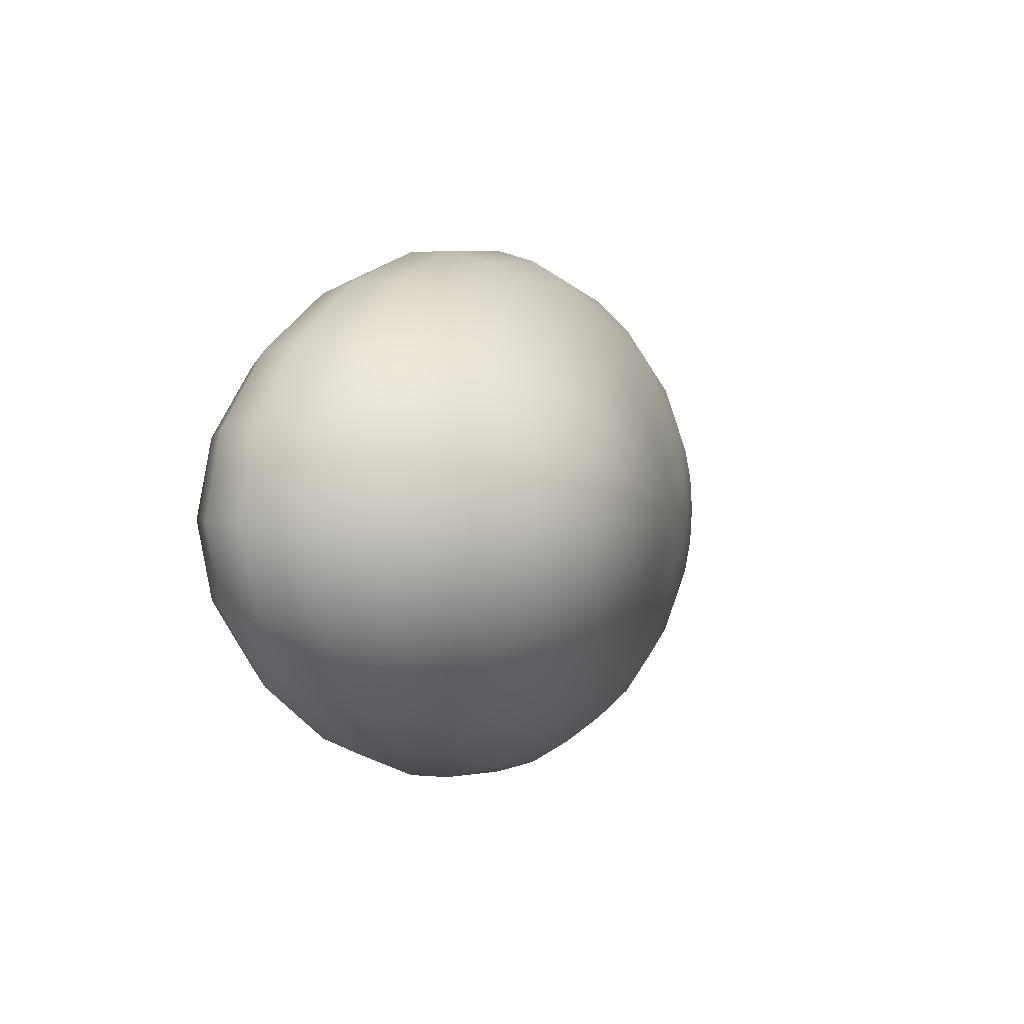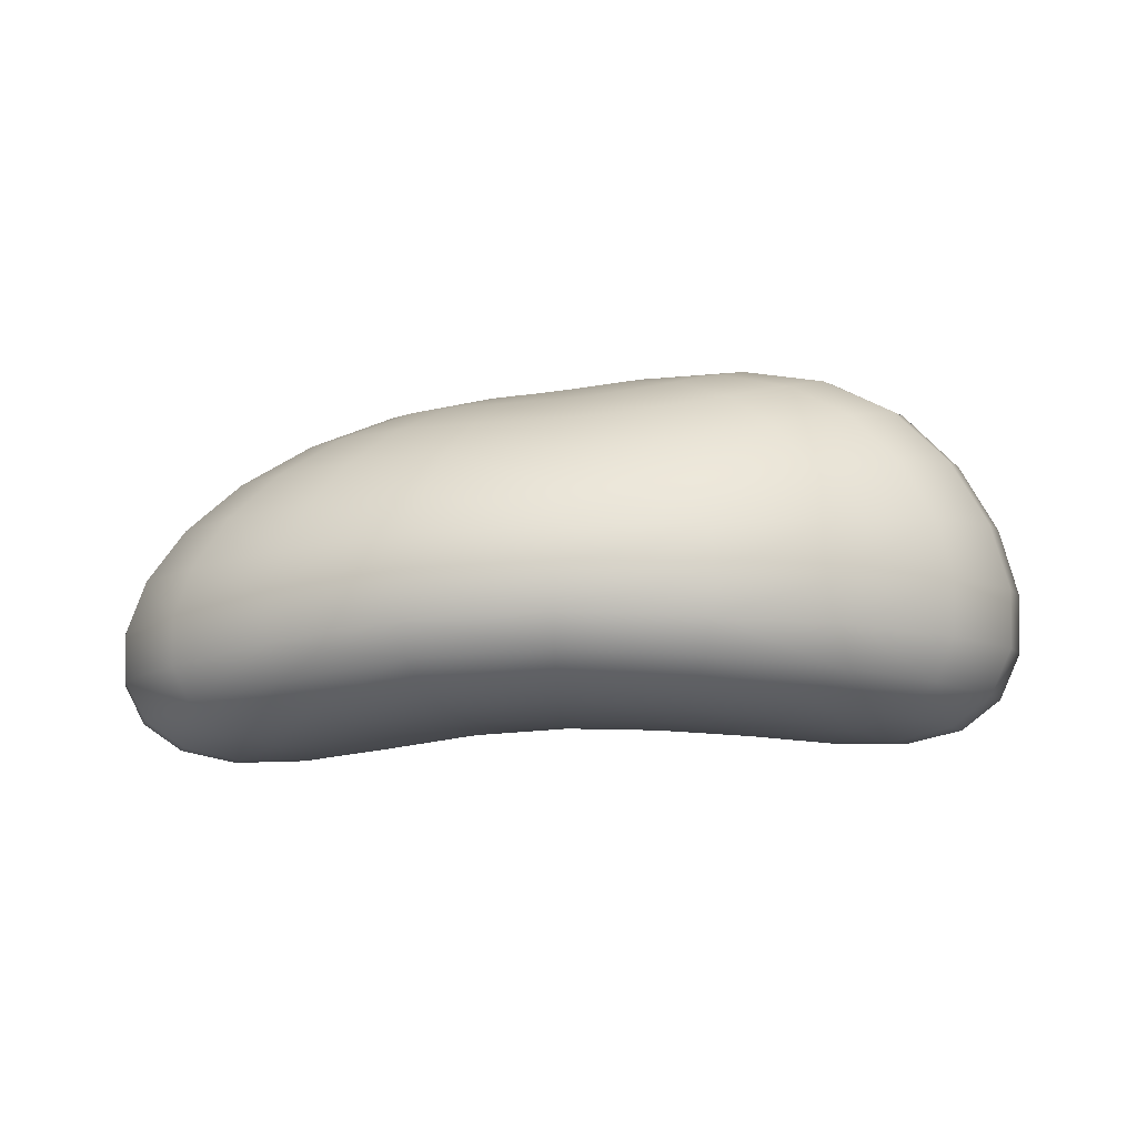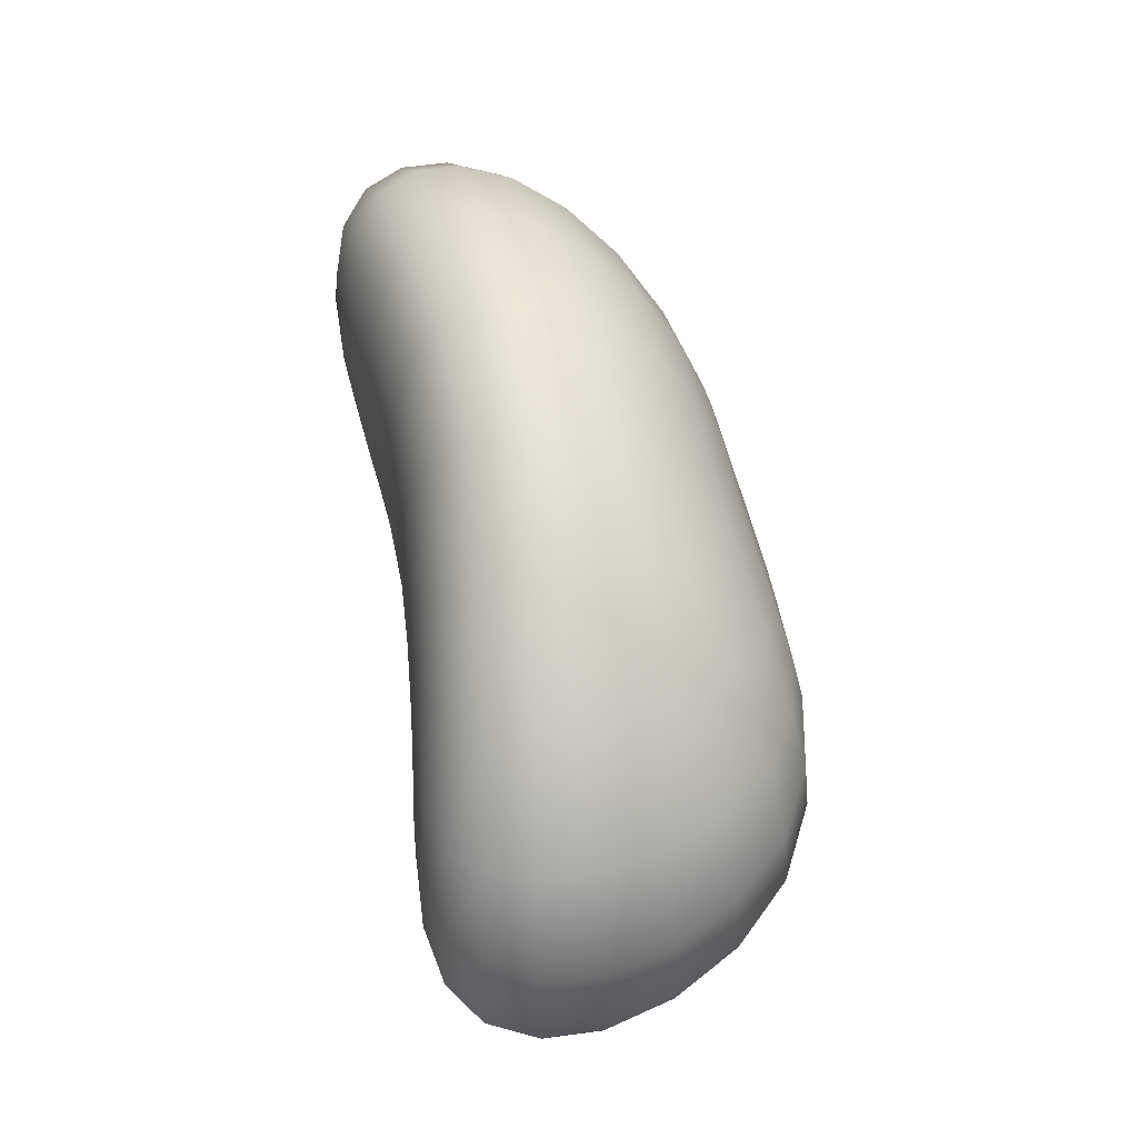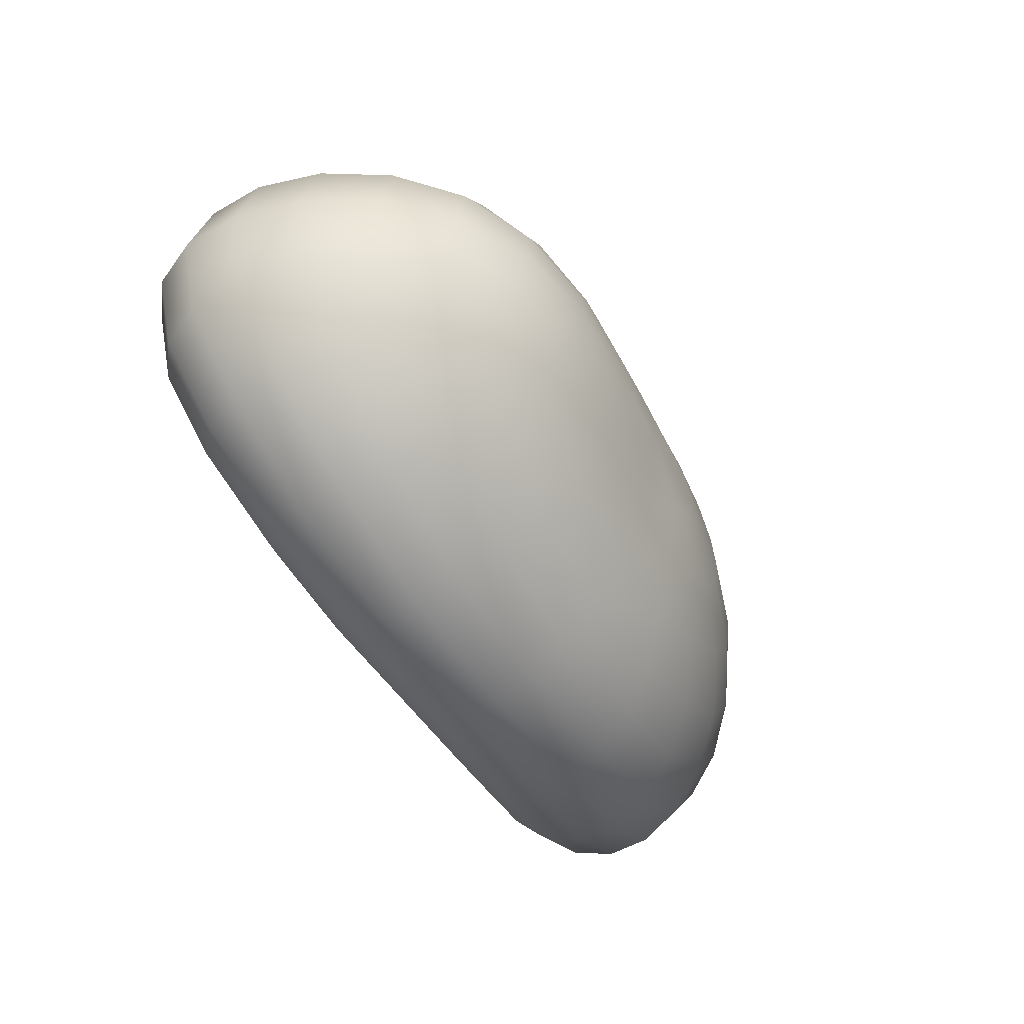
<metadata>
{"format":"obj","ext":"obj","renderer":"f3d","projection":"perspective","resolution":1024,"background":"white","views":[{"elev":1.3,"azim":110.5,"up":"+Z"},{"elev":-3.2,"azim":2.6,"up":"+Y"},{"elev":63.6,"azim":82.4,"up":"+Z"},{"elev":-50.6,"azim":122.5,"up":"+Z"}]}
</metadata>
<code>
g Sphere
v -0.4067 0.5906 -0
v 0 -0.09224 -0
v -0.1977 0.6336 -0.03987
v -0.3868 0.5917 -0.078
v -0.559 0.5252 -0.1127
v -0.7068 0.4385 -0.1425
v -0.8236 0.3368 -0.1661
v -0.9045 0.2267 -0.1824
v -0.9458 0.1157 -0.1907
v -0.9458 0.01304 -0.1907
v -0.9045 -0.07179 -0.1824
v -0.8236 -0.1303 -0.1661
v -0.7068 -0.1579 -0.1425
v -0.559 -0.156 -0.1127
v -0.3868 -0.1334 -0.078
v -0.1977 -0.1058 -0.03987
v -0.1682 0.6344 -0.07583
v -0.3291 0.5947 -0.1484
v -0.4755 0.5313 -0.2144
v -0.6012 0.4483 -0.2711
v -0.7006 0.3509 -0.3159
v -0.7694 0.2455 -0.3469
v -0.8046 0.1398 -0.3628
v -0.8046 0.0424 -0.3628
v -0.7694 -0.03846 -0.3469
v -0.7006 -0.09595 -0.3159
v -0.6012 -0.1267 -0.2711
v -0.4755 -0.1322 -0.2144
v -0.3291 -0.1198 -0.1484
v -0.1682 -0.1016 -0.07583
v -0.1222 0.6355 -0.1044
v -0.2391 0.5986 -0.2042
v -0.3455 0.5397 -0.2951
v -0.4368 0.4625 -0.3731
v -0.509 0.372 -0.4348
v -0.559 0.2744 -0.4775
v -0.5846 0.1768 -0.4993
v -0.5846 0.08634 -0.4993
v -0.559 0.009778 -0.4775
v -0.509 -0.04792 -0.4348
v -0.4368 -0.08448 -0.3731
v -0.3455 -0.1011 -0.2951
v -0.2391 -0.1024 -0.2042
v -0.1222 -0.09636 -0.1044
v -0.06425 0.6389 -0.1227
v -0.1257 0.6019 -0.24
v -0.1816 0.5472 -0.3469
v -0.2296 0.4757 -0.4386
v -0.2676 0.3924 -0.5111
v -0.2939 0.3028 -0.5613
v -0.3073 0.2129 -0.5869
v -0.3073 0.1286 -0.5869
v -0.2939 0.05508 -0.5613
v -0.2676 -0.004099 -0.5111
v -0.2296 -0.04708 -0.4386
v -0.1816 -0.07416 -0.3469
v -0.1257 -0.08777 -0.24
v -0.06425 -0.09205 -0.1227
v 0 0.6455 -0.129
v 0 0.6095 -0.2524
v 0 0.5532 -0.3647
v 0 0.4818 -0.4612
v 0 0.4009 -0.5374
v 0 0.3148 -0.5902
v 0 0.2283 -0.6171
v 0 0.1465 -0.6171
v 0 0.07401 -0.5902
v 0 0.01394 -0.5374
v 0 -0.03194 -0.4612
v 0 -0.06346 -0.3647
v 0 -0.08202 -0.2524
v 0 -0.09038 -0.129
v 0.06425 0.655 -0.1227
v 0.1257 0.6274 -0.24
v 0.1816 0.5756 -0.3469
v 0.2296 0.5027 -0.4386
v 0.2676 0.4147 -0.5111
v 0.2939 0.3193 -0.5613
v 0.3073 0.2242 -0.5869
v 0.3073 0.1361 -0.5869
v 0.2939 0.06021 -0.5613
v 0.2676 -9.4e-05 -0.5111
v 0.2296 -0.04352 -0.4386
v 0.1816 -0.07093 -0.3469
v 0.1257 -0.08534 -0.24
v 0.06425 -0.09108 -0.1227
v 0.1222 0.6657 -0.1044
v 0.2391 0.651 -0.2042
v 0.3455 0.6084 -0.2951
v 0.4368 0.5373 -0.3731
v 0.509 0.4429 -0.4348
v 0.559 0.335 -0.4775
v 0.5846 0.2251 -0.4993
v 0.5846 0.1237 -0.4993
v 0.559 0.03905 -0.4775
v 0.509 -0.02389 -0.4348
v 0.4368 -0.06401 -0.3731
v 0.3455 -0.0843 -0.2951
v 0.2391 -0.09123 -0.2042
v 0.1222 -0.09228 -0.1044
v 0.1682 0.6756 -0.07583
v 0.3291 0.6737 -0.1484
v 0.4755 0.6404 -0.2144
v 0.6012 0.57 -0.2711
v 0.7006 0.4667 -0.3159
v 0.7694 0.344 -0.3469
v 0.8046 0.2178 -0.3628
v 0.8046 0.1025 -0.3628
v 0.7694 0.008949 -0.3469
v 0.7006 -0.05627 -0.3159
v 0.6012 -0.09173 -0.2711
v 0.4755 -0.1024 -0.2144
v 0.3291 -0.09917 -0.1484
v 0.1682 -0.09385 -0.07583
v 0.1977 0.6825 -0.03987
v 0.3868 0.69 -0.078
v 0.559 0.6633 -0.1127
v 0.7068 0.5922 -0.1425
v 0.8236 0.48 -0.1661
v 0.9045 0.3449 -0.1824
v 0.9458 0.2069 -0.1907
v 0.9458 0.08186 -0.1907
v 0.9045 -0.01796 -0.1824
v 0.8236 -0.08469 -0.1661
v 0.7068 -0.1162 -0.1425
v 0.559 -0.1186 -0.1127
v 0.3868 -0.1063 -0.078
v 0.1977 -0.09522 -0.03987
v 0.2079 0.685 -0
v 0.4067 0.6959 -0
v 0.5878 0.6717 -0
v 0.7431 0.6004 -0
v 0.866 0.4839 -0
v 0.9511 0.3441 -0
v 0.9945 0.2019 -0
v 0.9945 0.07361 -0
v 0.9511 -0.02843 -0
v 0.866 -0.09578 0
v 0.7431 -0.1259 -0
v 0.5878 -0.1251 -0
v 0.4067 -0.1092 -0
v 0.2079 -0.09577 0
v 0.1977 0.6825 0.03987
v 0.3868 0.69 0.078
v 0.559 0.6633 0.1127
v 0.7068 0.5922 0.1425
v 0.8236 0.48 0.1661
v 0.9045 0.3449 0.1824
v 0.9458 0.2069 0.1907
v 0.9458 0.08186 0.1907
v 0.9045 -0.01796 0.1824
v 0.8236 -0.08469 0.1661
v 0.7068 -0.1162 0.1425
v 0.559 -0.1186 0.1127
v 0.3868 -0.1063 0.078
v 0.1977 -0.09522 0.03987
v 0.1682 0.6756 0.07583
v 0.3291 0.6737 0.1484
v 0.4755 0.6404 0.2144
v 0.6012 0.57 0.2711
v 0.7006 0.4667 0.3159
v 0.7694 0.344 0.3469
v 0.8046 0.2178 0.3628
v 0.8046 0.1025 0.3628
v 0.7694 0.008949 0.3469
v 0.7006 -0.05627 0.3159
v 0.6012 -0.09173 0.2711
v 0.4755 -0.1024 0.2144
v 0.3291 -0.09917 0.1484
v 0.1682 -0.09385 0.07583
v 0.1222 0.6657 0.1044
v 0.2391 0.651 0.2042
v 0.3455 0.6084 0.2951
v 0.4368 0.5373 0.3731
v 0.509 0.4429 0.4348
v 0.559 0.335 0.4775
v 0.5846 0.2251 0.4993
v 0.5846 0.1237 0.4993
v 0.559 0.03905 0.4775
v 0.509 -0.02389 0.4348
v 0.4368 -0.06401 0.3731
v 0.3455 -0.0843 0.2951
v 0.2391 -0.09123 0.2042
v 0.1222 -0.09228 0.1044
v 0.06425 0.655 0.1227
v 0.1257 0.6274 0.24
v 0.1816 0.5756 0.3469
v 0.2296 0.5027 0.4386
v 0.2676 0.4147 0.5111
v 0.2939 0.3193 0.5613
v 0.3073 0.2242 0.5869
v 0.3073 0.1361 0.5869
v 0.2939 0.06021 0.5613
v 0.2676 -9.5e-05 0.5111
v 0.2296 -0.04352 0.4386
v 0.1816 -0.07093 0.3469
v 0.1257 -0.08534 0.24
v 0.06425 -0.09108 0.1227
v 0 0.6455 0.129
v 0 0.6095 0.2524
v 0 0.5532 0.3647
v 0 0.4818 0.4612
v 0 0.4009 0.5374
v 0 0.3148 0.5902
v 0 0.2283 0.6171
v 0 0.1465 0.6171
v 0 0.07401 0.5902
v 0 0.01394 0.5374
v 0 -0.03194 0.4612
v 0 -0.06346 0.3647
v 0 -0.08202 0.2524
v 0 -0.09038 0.129
v -0.06425 0.6389 0.1227
v -0.1257 0.6019 0.24
v -0.1816 0.5472 0.3469
v -0.2296 0.4757 0.4386
v -0.2676 0.3924 0.5111
v -0.2939 0.3028 0.5613
v -0.3073 0.2129 0.5869
v -0.3073 0.1286 0.5869
v -0.2939 0.05508 0.5613
v -0.2676 -0.004099 0.5111
v -0.2296 -0.04708 0.4386
v -0.1816 -0.07416 0.3469
v -0.1257 -0.08777 0.24
v -0.06425 -0.09205 0.1227
v 0 0.6579 0
v -0.1222 0.6355 0.1044
v -0.2391 0.5986 0.2042
v -0.3455 0.5397 0.2951
v -0.4368 0.4625 0.3731
v -0.509 0.372 0.4348
v -0.559 0.2744 0.4775
v -0.5846 0.1768 0.4993
v -0.5846 0.08634 0.4993
v -0.559 0.009778 0.4775
v -0.509 -0.04792 0.4348
v -0.4368 -0.08448 0.3731
v -0.3455 -0.1011 0.2951
v -0.2391 -0.1024 0.2042
v -0.1222 -0.09636 0.1044
v -0.1682 0.6344 0.07583
v -0.3291 0.5947 0.1484
v -0.4755 0.5313 0.2144
v -0.6012 0.4483 0.2711
v -0.7006 0.3509 0.3159
v -0.7694 0.2455 0.3469
v -0.8046 0.1398 0.3628
v -0.8046 0.0424 0.3628
v -0.7694 -0.03846 0.3469
v -0.7006 -0.09595 0.3159
v -0.6012 -0.1267 0.2711
v -0.4755 -0.1322 0.2144
v -0.3291 -0.1198 0.1484
v -0.1682 -0.1016 0.07583
v -0.1977 0.6336 0.03987
v -0.3868 0.5917 0.078
v -0.559 0.5252 0.1127
v -0.7068 0.4385 0.1425
v -0.8236 0.3368 0.1661
v -0.9045 0.2267 0.1824
v -0.9458 0.1157 0.1907
v -0.9458 0.01304 0.1907
v -0.9045 -0.07179 0.1824
v -0.8236 -0.1303 0.1661
v -0.7068 -0.1579 0.1425
v -0.559 -0.156 0.1127
v -0.3868 -0.1334 0.078
v -0.1977 -0.1058 0.03987
v -0.2079 0.6333 -0
v -0.5878 0.523 -0
v -0.7431 0.4351 -0
v -0.866 0.3322 0
v -0.9511 0.2206 -0
v -0.9945 0.1078 0
v -0.9945 0.003206 0
v -0.9511 -0.08325 -0
v -0.866 -0.1425 -0
v -0.7431 -0.1692 -0
v -0.5878 -0.1648 -0
v -0.4067 -0.1385 -0
v -0.2079 -0.1074 -0
f 13 12 26
f 5 19 20
f 14 13 27
f 6 20 21
f 15 14 28
f 7 21 22
f 16 15 29
f 8 22 23
f 9 23 24
f 11 10 24
f 3 17 18
f 12 11 25
f 4 18 19
f 17 31 32
f 26 25 39
f 18 32 33
f 27 26 40
f 19 33 34
f 28 27 41
f 20 34 35
f 29 28 42
f 21 35 36
f 30 29 43
f 22 36 37
f 23 37 38
f 25 24 38
f 37 51 52
f 38 52 53
f 31 45 46
f 40 39 53
f 32 46 47
f 41 40 54
f 33 47 48
f 42 41 55
f 34 48 49
f 43 42 56
f 35 49 50
f 44 43 57
f 36 50 51
f 58 57 71
f 50 64 65
f 51 65 66
f 52 66 67
f 45 59 60
f 54 53 67
f 46 60 61
f 55 54 68
f 47 61 62
f 56 55 69
f 48 62 63
f 57 56 70
f 49 63 64
f 70 84 85
f 64 63 77
f 71 85 86
f 65 64 78
f 66 65 79
f 66 80 81
f 60 59 73
f 67 81 82
f 61 60 74
f 68 82 83
f 62 61 75
f 69 83 84
f 63 62 76
f 76 75 89
f 83 97 98
f 77 76 90
f 84 98 99
f 78 77 91
f 85 99 100
f 79 78 92
f 80 79 93
f 80 94 95
f 74 73 87
f 81 95 96
f 75 74 88
f 82 96 97
f 95 109 110
f 89 88 102
f 96 110 111
f 90 89 103
f 97 111 112
f 91 90 104
f 98 112 113
f 92 91 105
f 99 113 114
f 93 92 106
f 94 93 107
f 94 108 109
f 88 87 101
f 108 122 123
f 102 101 115
f 109 123 124
f 103 102 116
f 110 124 125
f 104 103 117
f 111 125 126
f 105 104 118
f 112 126 127
f 106 105 119
f 113 127 128
f 107 106 120
f 108 107 121
f 121 120 134
f 122 121 135
f 122 136 137
f 116 115 129
f 123 137 138
f 117 116 130
f 124 138 139
f 118 117 131
f 125 139 140
f 119 118 132
f 126 140 141
f 120 119 133
f 127 141 142
f 141 140 154
f 133 147 148
f 142 141 155
f 134 148 149
f 135 149 150
f 137 136 150
f 129 143 144
f 138 137 151
f 130 144 145
f 139 138 152
f 131 145 146
f 140 139 153
f 132 146 147
f 154 153 167
f 146 160 161
f 155 154 168
f 147 161 162
f 156 155 169
f 148 162 163
f 149 163 164
f 151 150 164
f 143 157 158
f 152 151 165
f 144 158 159
f 153 152 166
f 145 159 160
f 158 172 173
f 167 166 180
f 159 173 174
f 168 167 181
f 160 174 175
f 169 168 182
f 161 175 176
f 170 169 183
f 162 176 177
f 163 177 178
f 165 164 178
f 157 171 172
f 166 165 179
f 179 178 192
f 171 185 186
f 180 179 193
f 172 186 187
f 181 180 194
f 173 187 188
f 182 181 195
f 174 188 189
f 183 182 196
f 175 189 190
f 184 183 197
f 176 190 191
f 177 191 192
f 191 205 206
f 193 192 206
f 185 199 200
f 194 193 207
f 186 200 201
f 195 194 208
f 187 201 202
f 196 195 209
f 188 202 203
f 197 196 210
f 189 203 204
f 198 197 211
f 190 204 205
f 204 203 217
f 211 225 226
f 205 204 218
f 206 205 219
f 207 206 220
f 200 199 213
f 207 221 222
f 201 200 214
f 208 222 223
f 202 201 215
f 209 223 224
f 203 202 216
f 210 224 225
f 223 238 239
f 217 216 231
f 224 239 240
f 218 217 232
f 225 240 241
f 219 218 233
f 220 219 234
f 221 220 235
f 214 213 228
f 221 236 237
f 215 214 229
f 222 237 238
f 216 215 230
f 237 251 252
f 231 230 244
f 238 252 253
f 232 231 245
f 239 253 254
f 233 232 246
f 240 254 255
f 234 233 247
f 235 234 248
f 235 249 250
f 229 228 242
f 236 250 251
f 230 229 243
f 243 242 256
f 250 264 265
f 244 243 257
f 251 265 266
f 245 244 258
f 252 266 267
f 246 245 259
f 253 267 268
f 247 246 260
f 254 268 269
f 248 247 261
f 249 248 262
f 249 263 264
f 263 262 275
f 263 276 277
f 264 277 278
f 265 278 279
f 259 258 271
f 266 279 280
f 260 259 272
f 267 280 281
f 261 260 273
f 268 281 282
f 262 261 274
f 279 278 12
f 271 5 6
f 280 279 13
f 272 6 7
f 281 280 14
f 273 7 8
f 282 281 15
f 274 8 9
f 2 282 16
f 275 9 10
f 270 227 3
f 277 276 10
f 270 3 4
f 278 277 11
f 1 4 5
f 2 16 30
f 3 227 17
f 2 30 44
f 17 227 31
f 31 227 45
f 2 44 58
f 2 58 72
f 45 227 59
f 2 72 86
f 59 227 73
f 2 86 100
f 73 227 87
f 2 100 114
f 87 227 101
f 101 227 115
f 2 114 128
f 2 128 142
f 115 227 129
f 2 142 156
f 129 227 143
f 2 156 170
f 143 227 157
f 2 170 184
f 157 227 171
f 2 184 198
f 171 227 185
f 2 198 212
f 185 227 199
f 2 212 226
f 199 227 213
f 2 226 241
f 213 227 228
f 2 241 255
f 228 227 242
f 2 255 269
f 242 227 256
f 256 227 270
f 257 256 270
f 258 257 1
f 2 269 282
f 27 13 26
f 6 5 20
f 28 14 27
f 7 6 21
f 29 15 28
f 8 7 22
f 30 16 29
f 9 8 23
f 10 9 24
f 25 11 24
f 4 3 18
f 26 12 25
f 5 4 19
f 18 17 32
f 40 26 39
f 19 18 33
f 41 27 40
f 20 19 34
f 42 28 41
f 21 20 35
f 43 29 42
f 22 21 36
f 44 30 43
f 23 22 37
f 24 23 38
f 39 25 38
f 38 37 52
f 39 38 53
f 32 31 46
f 54 40 53
f 33 32 47
f 55 41 54
f 34 33 48
f 56 42 55
f 35 34 49
f 57 43 56
f 36 35 50
f 58 44 57
f 37 36 51
f 72 58 71
f 51 50 65
f 52 51 66
f 53 52 67
f 46 45 60
f 68 54 67
f 47 46 61
f 69 55 68
f 48 47 62
f 70 56 69
f 49 48 63
f 71 57 70
f 50 49 64
f 71 70 85
f 78 64 77
f 72 71 86
f 79 65 78
f 80 66 79
f 67 66 81
f 74 60 73
f 68 67 82
f 75 61 74
f 69 68 83
f 76 62 75
f 70 69 84
f 77 63 76
f 90 76 89
f 84 83 98
f 91 77 90
f 85 84 99
f 92 78 91
f 86 85 100
f 93 79 92
f 94 80 93
f 81 80 95
f 88 74 87
f 82 81 96
f 89 75 88
f 83 82 97
f 96 95 110
f 103 89 102
f 97 96 111
f 104 90 103
f 98 97 112
f 105 91 104
f 99 98 113
f 106 92 105
f 100 99 114
f 107 93 106
f 108 94 107
f 95 94 109
f 102 88 101
f 109 108 123
f 116 102 115
f 110 109 124
f 117 103 116
f 111 110 125
f 118 104 117
f 112 111 126
f 119 105 118
f 113 112 127
f 120 106 119
f 114 113 128
f 121 107 120
f 122 108 121
f 135 121 134
f 136 122 135
f 123 122 137
f 130 116 129
f 124 123 138
f 131 117 130
f 125 124 139
f 132 118 131
f 126 125 140
f 133 119 132
f 127 126 141
f 134 120 133
f 128 127 142
f 155 141 154
f 134 133 148
f 156 142 155
f 135 134 149
f 136 135 150
f 151 137 150
f 130 129 144
f 152 138 151
f 131 130 145
f 153 139 152
f 132 131 146
f 154 140 153
f 133 132 147
f 168 154 167
f 147 146 161
f 169 155 168
f 148 147 162
f 170 156 169
f 149 148 163
f 150 149 164
f 165 151 164
f 144 143 158
f 166 152 165
f 145 144 159
f 167 153 166
f 146 145 160
f 159 158 173
f 181 167 180
f 160 159 174
f 182 168 181
f 161 160 175
f 183 169 182
f 162 161 176
f 184 170 183
f 163 162 177
f 164 163 178
f 179 165 178
f 158 157 172
f 180 166 179
f 193 179 192
f 172 171 186
f 194 180 193
f 173 172 187
f 195 181 194
f 174 173 188
f 196 182 195
f 175 174 189
f 197 183 196
f 176 175 190
f 198 184 197
f 177 176 191
f 178 177 192
f 192 191 206
f 207 193 206
f 186 185 200
f 208 194 207
f 187 186 201
f 209 195 208
f 188 187 202
f 210 196 209
f 189 188 203
f 211 197 210
f 190 189 204
f 212 198 211
f 191 190 205
f 218 204 217
f 212 211 226
f 219 205 218
f 220 206 219
f 221 207 220
f 214 200 213
f 208 207 222
f 215 201 214
f 209 208 223
f 216 202 215
f 210 209 224
f 217 203 216
f 211 210 225
f 224 223 239
f 232 217 231
f 225 224 240
f 233 218 232
f 226 225 241
f 234 219 233
f 235 220 234
f 236 221 235
f 229 214 228
f 222 221 237
f 230 215 229
f 223 222 238
f 231 216 230
f 238 237 252
f 245 231 244
f 239 238 253
f 246 232 245
f 240 239 254
f 247 233 246
f 241 240 255
f 248 234 247
f 249 235 248
f 236 235 250
f 243 229 242
f 237 236 251
f 244 230 243
f 257 243 256
f 251 250 265
f 258 244 257
f 252 251 266
f 259 245 258
f 253 252 267
f 260 246 259
f 254 253 268
f 261 247 260
f 255 254 269
f 262 248 261
f 263 249 262
f 250 249 264
f 276 263 275
f 264 263 277
f 265 264 278
f 266 265 279
f 272 259 271
f 267 266 280
f 273 260 272
f 268 267 281
f 274 261 273
f 269 268 282
f 275 262 274
f 13 279 12
f 272 271 6
f 14 280 13
f 273 272 7
f 15 281 14
f 274 273 8
f 16 282 15
f 275 274 9
f 276 275 10
f 11 277 10
f 1 270 4
f 12 278 11
f 271 1 5
f 1 257 270
f 271 258 1

</code>
